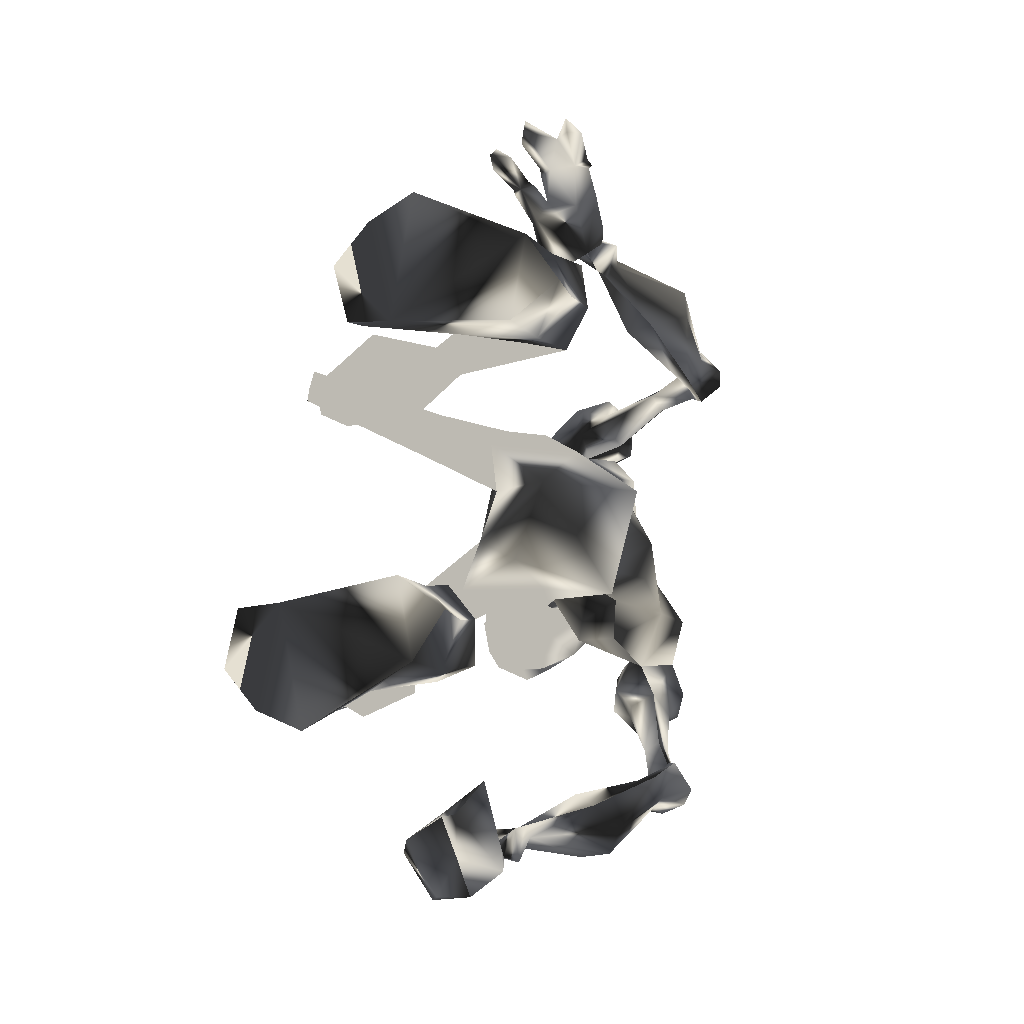
<metadata>
{"format":"obj","ext":"obj","renderer":"f3d","projection":"perspective","resolution":1024,"background":"white","views":[{"elev":-8.9,"azim":-156.0,"up":"+Y"}]}
</metadata>
<code>
o Models/hueteotl/frames/hueteotl_crouch_attack_7
v 8.036 3.088 7.329
v 11.92 0.9116 4.979
v 10.18 1.592 8.211
v 11.53 1.728 2.334
v 8.592 1.184 -1.926
v 5.339 0.3676 -2.073
v 8.512 1.728 -2.807
v 4.387 0.5036 -2.514
v 9.464 0.09557 1.747
v 6.608 1.184 2.922
v 8.75 4.04 6.595
v 9.623 4.04 5.272
v 11.53 3.496 6.741
v 10.73 3.496 7.623
v 11.21 -2.08 2.481
v 7.64 -0.8564 6.888
v 9.306 -1.264 8.357
v 10.73 -1.944 4.979
v 6.688 2.272 -2.66
v 7.957 1.864 1.894
v 6.926 1.592 -2.073
v 8.512 4.584 8.211
v 10.02 5.264 5.272
v 11.69 4.584 6.741
v 10.73 4.04 8.798
v 8.671 5.808 8.504
v 10.1 6.488 5.713
v 12.64 5.672 7.476
v 11.69 5.128 9.386
v 9.385 7.304 7.329
v 11.53 7.168 8.357
v 8.83 5.672 5.419
v 8.83 6.216 5.713
v 8.512 6.624 6.741
v 8.036 5.536 7.182
v 3.99 7.576 3.656
v 3.594 7.984 4.391
v 3.355 7.304 4.979
v 8.274 4.72 6.154
v 3.752 6.352 4.097
v 7.957 2.816 4.538
v 9.941 2.816 2.04
v 10.58 1.32 1.6
v 11.53 1.184 7.329
v 11.21 -0.4484 7.035
v 5.656 6.08 4.979
v 5.418 6.488 5.566
v 5.974 6.76 4.538
v 5.974 7.168 5.419
v 3.117 6.08 3.656
v 3.911 7.576 3.51
v 3.355 8.664 4.538
v 2.483 7.712 4.685
v 2.403 6.896 4.391
v 3.435 7.032 2.628
v 4.308 7.44 2.922
v 3.673 8.664 3.363
v 2.879 8.256 2.922
v 2.721 7.712 2.775
v 4.149 9.072 -0.31
v 5.656 9.072 0.4245
v 5.736 10.3 0.8653
v 4.387 11.66 1.159
v 2.8 10.7 0.5714
v 2.562 9.48 0.1307
v 8.592 2 -2.807
v 6.688 2.544 -2.66
v 3.99 0.7756 -2.807
v 8.75 2.408 -4.717
v 7.481 3.224 -5.158
v 5.498 2.136 -6.333
v 9.623 0.9116 -6.333
v 6.45 0.6396 -7.949
v 8.83 2.408 -8.243
v 10.5 1.592 -6.333
v 10.18 2.544 -5.452
v 8.988 3.36 -6.186
v 8.83 0.3676 -7.655
v 11.61 4.04 -7.802
v 11.21 3.632 -8.83
v 11.37 2.68 -8.977
v 11.92 2 -8.243
v 12.32 2.408 -7.508
v 12.16 3.36 -7.215
v 6.291 0.5036 -0.31
v 7.402 1.32 -0.6038
v 8.592 0.6396 -0.6038
v 16.29 5.808 -11.03
v 16.13 5.4 -11.47
v 16.21 4.856 -11.62
v 16.53 4.448 -11.18
v 16.84 4.72 -10.59
v 16.76 5.264 -10.45
v 11.29 6.352 -10.01
v 15.81 6.08 -10.01
v 15.02 5.672 -9.124
v 12.96 7.032 -11.77
v 11.05 4.72 -9.859
v 16.29 5.128 -11.03
v 14.7 4.448 -9.271
v 13.99 5.128 -13.09
v 11.77 3.088 -10.74
v 16.13 3.904 -10.59
v 15.34 3.496 -9.712
v 13.43 3.768 -12.65
v 8.671 3.904 -15.15
v 8.909 4.856 -15.29
v 8.433 5.4 -14.71
v 7.719 5.128 -13.97
v 7.64 4.312 -13.97
v 1.848 3.768 -20.44
v 2.641 5.536 -20.14
v 1.372 7.032 -19.85
v -0.294 6.76 -19.85
v -0.6114 4.992 -20
v 0.182 3.36 -20.29
v 3.911 4.04 -21.61
v 5.577 6.08 -21.61
v 3.355 7.44 -21.46
v 0.2613 6.896 -21.46
v -0.532 5.128 -21.46
v 0.8167 3.632 -21.61
v 5.736 4.176 -24.26
v 8.274 6.488 -22.93
v 4.942 9.208 -23.96
v 0.2613 7.032 -23.96
v -1.087 5.128 -23.96
v 0.8167 3.768 -24.11
v 7.56 4.448 -22.93
v 6.846 8.12 -22.79
v 7.56 4.312 -24.26
v 8.274 6.624 -24.11
v 6.846 8.256 -23.96
v 13.03 -5.208 -5.305
v 12.72 -5.888 -6.039
v 17.64 -8.472 -6.921
v 17.95 -7.928 -6.333
v 12.72 -5.616 -7.068
v 17.72 -8.2 -7.508
v 13.03 -4.664 -7.361
v 17.95 -7.656 -7.655
v 13.43 -3.984 -6.627
v 18.19 -7.112 -7.215
v 13.43 -4.256 -5.599
v 18.19 -7.384 -6.48
v 5.26 -3.848 -2.807
v 7.878 -2.76 -7.802
v 10.42 -1.808 -6.039
v 7.005 -3.984 -6.627
v 10.73 -3.848 -4.57
v 9.782 -4.664 -5.599
v 10.5 -3.984 -7.655
v 11.45 -3.168 -5.305
v 9.782 -1.808 -7.361
v 9.702 -3.032 -4.717
v 8.671 -4.256 -5.158
v 9.861 -2.624 -2.807
v 8.512 -3.984 -2.66
v 9.623 -2.352 -2.807
v 8.354 -3.712 -2.66
v 5.498 -3.44 -2.514
v 5.815 -6.296 6.595
v 7.005 -6.432 5.419
v 7.322 -5.888 7.917
v 8.195 -5.888 7.329
v 8.195 -3.032 -2.073
v 7.798 -2.76 -0.6038
v 6.529 -2.352 -0.31
v 6.212 -2.896 -2.073
v 6.926 -3.576 1.894
v 5.815 -2.488 2.922
v 9.464 -1.944 -1.926
v 8.83 -1.944 -0.7507
v 8.909 -2.624 1.747
v 9.861 -4.936 5.126
v 9.464 -4.8 7.476
v 8.116 -4.256 8.357
v 10.26 -3.168 7.182
v 8.592 -4.528 1.747
v 7.164 -5.344 2.187
v 5.577 -4.12 7.476
v 5.656 -3.984 4.685
v 9.068 -5.344 2.481
v 5.974 -0.5844 4.244
v 11.29 -10.38 -22.93
v 9.385 -11.19 -24.11
v 11.29 -10.38 -24.26
v 4.784 -8.744 -24.11
v 3.514 -6.84 -23.96
v 5.498 -5.48 -23.96
v 10.42 -6.296 -24.11
v 12.24 -6.704 -22.79
v 12.24 -6.432 -24.11
v 12.8 -8.744 -22.93
v 12.8 -8.744 -24.11
v 8.512 -6.16 -21.61
v 10.1 -8.2 -21.61
v 7.798 -9.56 -21.61
v 5.498 -5.616 -21.46
v 4.784 -8.88 -21.61
v 4.07 -6.976 -21.46
v 5.022 -5.48 -20.58
v 6.688 -6.024 -20.44
v 7.243 -7.928 -20
v 5.736 -9.152 -20
v 4.07 -8.608 -20.14
v 3.99 -6.84 -20.29
v 12 -6.296 -13.53
v 12.16 -7.384 -13.53
v 11.37 -7.792 -12.94
v 10.65 -7.384 -12.5
v 10.65 -6.568 -12.5
v 14.07 -5.344 -8.537
v 15.97 -6.568 -9.859
v 16.37 -7.928 -10.01
v 14.78 -9.56 -8.83
v 12.8 -8.472 -7.655
v 12.8 -6.704 -7.655
v 17.16 -8.744 -6.48
v 16.37 -8.2 -5.745
v 16.13 -6.84 -5.892
v 18.11 -7.928 -7.215
v 17.16 -6.16 -6.333
v 17.95 -6.704 -7.068
v 16.21 4.856 -9.712
v 16.92 -5.888 -6.48
v 19.14 -6.704 -5.892
v 17.95 -6.84 -7.655
v 15.89 -6.704 -5.745
v 19.14 -8.064 -5.892
v 17.95 -8.2 -7.508
v 15.89 -8.472 -5.599
v 18.27 -9.016 -5.158
v 17.08 -9.016 -6.921
v 11.13 -1.4 7.77
v 11.29 -2.08 7.329
v 10.81 -2.488 7.77
v 10.26 -1.672 8.798
v 12 -1.808 8.945
v 12.08 -2.352 8.651
v 11.69 -2.624 9.092
v 11.37 -1.944 9.68
v 14.46 -2.488 7.77
v 17.64 -3.712 11
v 13.99 -2.488 13.06
v 15.34 -3.848 6.448
v 16.37 -5.208 8.798
v 14.7 -2.488 8.651
v 13.27 -1.128 9.533
v 15.49 -1.264 9.386
v 16.68 -2.488 12.62
v 14.07 -0.4484 11.44
v 16.76 -2.488 10.12
v 17.4 -3.44 9.68
v 17.16 -4.936 9.826
v 16.68 -5.752 9.973
v 16.6 -3.576 8.504
v 12.72 -1.808 11.88
v 16.92 -4.936 11.59
v 15.81 -3.848 13.06
v 15.41 -2.624 8.064
v 15.57 -3.848 7.476
v 16.37 -3.304 7.623
v 16.21 -2.488 7.917
v 14.86 -6.024 8.945
v 14.3 -6.024 8.357
v 14.54 -5.208 7.917
v 13.59 -6.024 8.651
v 13.51 -5.344 8.651
v 12.56 -5.208 10.27
v 13.27 -4.392 9.092
v 11.77 -3.168 9.973
v 11.69 -3.576 12.18
v 15.89 -6.16 11.59
v 13.03 -4.528 8.211
v 14.3 -5.344 6.741
v 14.78 -5.072 13.21
v 15.26 -6.432 10.41
v 14.3 -5.888 11
v 15.34 -5.344 9.386
v 16.29 -4.12 9.092
v 15.89 -5.48 8.357
v 16.29 -4.936 8.211
v 13.35 -2.352 9.533
v 13.51 -2.76 9.092
v 13.11 -3.032 9.533
v 12.8 -2.488 10.12
v 5.577 -10.24 3.95
v 6.291 -10.65 3.95
v 6.529 -7.792 5.86
v 7.64 -8.336 5.713
v 5.339 -10.65 4.538
v 6.132 -8.744 6.888
v 7.798 -8.88 6.007
v 6.132 -11.06 4.685
v 7.322 -9.424 6.888
v 5.736 -7.656 7.917
v 8.512 -7.52 5.86
v 6.212 -8.744 8.357
v 8.909 -8.472 6.595
v 8.036 -9.696 7.917
v 9.147 -8.608 9.68
v 7.957 -6.84 10.27
v 9.702 -6.704 9.092
v 7.005 -6.296 9.092
v 8.83 -6.16 7.917
v 6.45 15.06 -7.068
v 7.084 14.92 -6.627
v 6.767 13.7 -6.627
v 7.64 12.88 -6.333
v 7.084 11.11 -6.039
v 7.243 12.88 -6.774
v 6.45 10.98 -5.305
v 7.56 11.93 -5.892
v 6.291 14.65 -5.892
v 4.625 14.92 -6.921
v 6.132 13.97 -5.745
v 4.466 13.83 -6.48
v 7.243 10.02 -7.068
v 7.957 10.84 -6.921
v 7.322 10.84 -5.305
v 8.195 10.43 -6.48
v 7.005 11.79 -4.717
v 5.418 11.52 -5.158
v 4.942 12.88 -4.423
v 5.26 13.29 -6.921
v 7.322 13.29 -6.039
v 6.608 15.46 -6.039
v 5.18 15.6 -6.774
v 5.18 15.33 -6.333
v 6.608 15.6 -6.48
v 5.736 16.14 -7.949
v 7.164 17.1 -8.243
v 5.18 16.96 -8.243
v 7.005 16.42 -8.83
v 5.18 15.06 -7.215
v 4.942 16.14 -8.684
v 4.546 16.28 -7.949
v 4.625 15.33 -7.068
v 4.466 15.06 -6.921
v 7.481 16.14 -7.949
v 7.005 15.19 -6.921
v 8.988 16.28 -7.361
v 8.909 15.74 -8.243
v 8.195 15.74 -7.508
v 9.147 15.33 -7.361
v 8.036 14.78 -6.039
v 7.719 14.78 -6.627
v 7.957 14.38 -6.921
v 8.512 14.51 -6.48
v 7.402 14.51 -6.48
v 8.433 14.24 -6.48
v 7.957 14.51 -5.745
v 5.974 13.29 -4.13
v 6.053 11.79 -4.13
v 5.736 12.61 -3.836
v 5.101 12.2 -4.13
v 5.418 10.98 -3.983
v 4.625 12.2 -3.542
v 6.688 11.93 -3.395
v 5.815 12.74 -3.248
v 5.18 10.84 -3.395
v 4.704 11.25 -3.248
v 5.736 11.25 -3.101
v 5.339 11.93 -2.954
v 5.101 -12.82 2.922
v 5.498 -12.28 2.481
v 4.625 -11.33 2.481
v 4.387 -12.42 3.216
v 9.544 -12.42 -7.361
v 12.56 -15.27 -7.361
v 12.08 -15.14 -6.774
v 10.26 -17.31 -7.508
v 9.226 -15 -6.48
v 11.45 -13.91 -5.745
v 13.03 -15.54 -8.243
v 11.53 -17.58 -8.39
v 10.97 -17.45 -9.124
v 12.24 -15 -9.565
v 9.464 -15.82 -10.3
v 10.34 -14.05 -10.01
v 10.1 -13.91 -9.124
v 7.957 -16.36 -8.83
v 9.385 -17.45 -9.124
v 11.05 -13.78 -8.243
v 10.73 -15.82 -5.305
v 9.782 -14.73 -5.452
v 10.18 -15.54 -5.011
v 9.464 -15.68 -5.452
v 8.988 -15.95 -4.864
v 8.909 -14.46 -5.452
v 10.42 -14.46 -4.717
v 10.18 -15.68 -4.57
v 8.512 -14.86 -4.717
v 8.75 -14.32 -4.717
v 9.306 -14.46 -4.423
v 9.306 -15.27 -4.423
v 5.339 -14.46 -1.779
v 6.608 -13.37 -1.779
v 7.878 -12.82 -0.8976
v 8.433 -13.91 -0.4569
v 7.798 -15.68 -0.4569
v 6.053 -15.54 -1.338
v 4.308 -12.96 1.012
v 4.625 -12.01 0.8653
v 5.656 -12.14 1.306
v 5.498 -13.5 1.6
v 4.704 -13.37 1.012
v 3.435 -12.55 2.481
v 3.99 -11.33 1.747
v 5.418 -12.42 2.04
v 5.101 -13.64 3.069
v 3.832 -13.23 2.628
f 279 270 277
f 277 270 273
f 252 250 251
f 250 253 251
f 374 389 383
f 383 389 373
f 374 383 382
f 374 382 370
f 370 382 385
f 159 172 5
f 5 7 159
f 146 68 8
f 155 69 72
f 72 148 155
f 155 157 66
f 66 69 155
f 148 72 78
f 78 154 148
f 380 382 383
f 383 373 384
f 378 384 377
f 377 384 373
f 371 377 386
f 386 377 373
f 371 386 372
f 370 385 375
f 372 375 385
f 376 378 377
f 378 376 379
f 380 379 381
f 378 379 380
f 371 376 377
f 380 383 384
f 378 380 384
f 381 382 380
f 382 381 385
f 379 385 381
f 385 379 376
f 371 385 376
f 372 385 371
f 373 389 386
f 386 375 372
f 387 374 370
f 387 370 375
f 387 386 388
f 387 375 386
f 386 389 388
f 389 391 390
f 391 389 374
f 391 387 392
f 391 374 387
f 392 388 393
f 392 387 388
f 393 389 390
f 393 388 389
f 295 289 366
f 289 367 366
f 288 368 289
f 368 367 289
f 288 292 368
f 292 369 368
f 390 395 394
f 395 390 391
f 391 396 395
f 396 391 392
f 396 393 397
f 396 392 393
f 397 390 394
f 397 393 390
f 394 399 398
f 399 394 395
f 399 396 400
f 399 395 396
f 396 401 400
f 396 402 401
f 402 396 397
f 402 394 403
f 402 397 394
f 403 394 398
f 398 405 404
f 405 398 399
f 399 406 405
f 406 399 400
f 406 400 401
f 406 402 407
f 406 401 402
f 407 403 408
f 407 402 403
f 408 398 404
f 408 403 398
f 404 410 409
f 410 404 405
f 410 406 411
f 410 405 406
f 406 412 411
f 412 406 407
f 412 408 413
f 412 407 408
f 413 404 409
f 413 408 404
f 369 410 368
f 369 409 410
f 410 367 368
f 367 410 411
f 367 412 366
f 367 411 412
f 412 369 366
f 369 412 413
f 369 413 409
f 366 292 295
f 292 366 369
f 154 78 73
f 73 147 154
f 146 147 73
f 5 172 173
f 173 87 5
f 174 15 9
f 173 174 9
f 9 87 173
f 49 37 48
f 48 37 36
f 46 48 40
f 40 48 36
f 46 40 47
f 47 40 38
f 307 309 308
f 310 312 311
f 311 312 313
f 314 310 311
f 315 317 316
f 317 318 316
f 314 311 319
f 314 319 320
f 319 311 321
f 321 322 319
f 322 321 314
f 314 320 322
f 313 323 321
f 313 321 311
f 323 310 314
f 323 314 321
f 324 318 325
f 324 313 312
f 326 324 312
f 309 326 312
f 319 322 320
f 310 323 327
f 317 309 327
f 328 330 329
f 329 331 328
f 332 333 331
f 329 334 332
f 329 332 331
f 307 335 332
f 332 337 336
f 332 336 307
f 315 316 330
f 315 330 328
f 307 336 326
f 334 338 337
f 337 332 334
f 329 339 338
f 329 338 334
f 338 339 336
f 336 337 338
f 340 336 339
f 329 330 340
f 340 339 329
f 340 316 336
f 316 340 330
f 316 318 326
f 316 326 336
f 333 332 335
f 335 341 333
f 307 342 341
f 307 341 335
f 341 342 331
f 331 333 341
f 308 342 307
f 308 328 331
f 308 331 342
f 315 328 308
f 317 315 308
f 308 309 317
f 309 307 326
f 343 345 344
f 344 346 343
f 347 348 345
f 347 345 343
f 345 348 349
f 349 344 345
f 349 350 346
f 349 346 344
f 346 350 347
f 347 343 346
f 351 349 348
f 352 350 349
f 352 353 347
f 352 347 350
f 347 353 351
f 351 348 347
f 349 310 352
f 310 353 352
f 327 353 310
f 309 351 353
f 353 327 309
f 312 310 349
f 349 351 309
f 309 312 349
f 318 324 326
f 317 354 318
f 318 354 325
f 327 323 354
f 354 317 327
f 355 313 324
f 355 323 313
f 355 356 354
f 355 354 323
f 354 356 357
f 357 325 354
f 357 324 325
f 357 359 358
f 358 324 357
f 358 360 355
f 358 355 324
f 360 361 356
f 360 356 355
f 361 359 357
f 361 357 356
f 359 363 362
f 362 358 359
f 358 362 364
f 364 360 358
f 364 365 361
f 364 361 360
f 365 363 359
f 365 359 361
f 363 65 60
f 60 362 363
f 60 61 364
f 60 364 362
f 364 61 62
f 364 62 63
f 63 365 364
f 63 64 363
f 63 363 365
f 64 65 363
f 290 289 291
f 290 288 289
f 290 292 288
f 292 290 293
f 291 289 294
f 294 295 296
f 294 289 295
f 296 292 293
f 292 296 295
f 162 290 163
f 297 290 162
f 297 293 290
f 298 163 290
f 298 290 291
f 293 297 299
f 298 294 300
f 298 291 294
f 294 301 300
f 301 294 296
f 301 293 299
f 301 296 293
f 302 299 303
f 299 302 301
f 300 302 304
f 300 301 302
f 304 302 303
f 305 299 297
f 305 303 299
f 300 306 298
f 306 300 304
f 306 303 305
f 306 304 303
f 164 297 162
f 164 305 297
f 298 165 163
f 165 298 306
f 306 164 165
f 164 306 305
f 197 185 198
f 198 185 186
f 197 196 192
f 192 196 191
f 123 117 129
f 129 117 118
f 118 119 130
f 130 119 125
f 168 169 6
f 85 184 168
f 168 6 85
f 6 169 161
f 161 8 6
f 287 242 239
f 239 284 287
f 284 239 240
f 240 285 284
f 240 241 286
f 240 286 285
f 241 242 287
f 241 287 286
f 238 235 239
f 238 239 242
f 239 235 236
f 236 240 239
f 236 237 241
f 236 241 240
f 241 237 238
f 238 242 241
f 17 45 235
f 17 235 238
f 45 18 236
f 45 236 235
f 236 18 178
f 178 237 236
f 237 178 17
f 17 238 237
f 166 169 168
f 166 168 167
f 168 171 170
f 168 170 167
f 166 167 173
f 173 172 166
f 170 174 173
f 173 167 170
f 184 171 168
f 165 176 175
f 176 164 177
f 176 165 164
f 177 17 178
f 178 176 177
f 175 176 178
f 178 18 175
f 174 170 179
f 170 180 179
f 163 182 181
f 163 180 182
f 183 180 163
f 182 170 171
f 182 180 170
f 183 179 180
f 15 174 179
f 179 183 15
f 184 182 171
f 16 181 182
f 182 184 16
f 181 162 163
f 160 161 169
f 169 166 160
f 172 159 160
f 172 160 166
f 177 181 16
f 177 16 17
f 175 18 15
f 15 183 175
f 181 177 164
f 164 162 181
f 175 183 163
f 163 165 175
f 65 59 55
f 55 60 65
f 60 55 56
f 56 61 60
f 56 62 61
f 56 57 63
f 56 63 62
f 57 58 64
f 57 64 63
f 58 59 65
f 58 65 64
f 59 54 50
f 50 55 59
f 50 51 56
f 50 56 55
f 56 51 52
f 52 57 56
f 52 53 58
f 52 58 57
f 53 54 59
f 53 59 58
f 38 40 50
f 38 50 54
f 50 40 36
f 36 51 50
f 36 37 52
f 36 52 51
f 52 37 38
f 38 53 52
f 38 54 53
f 39 32 48
f 39 48 46
f 39 46 47
f 47 35 39
f 32 33 48
f 33 34 49
f 33 49 48
f 37 49 47
f 47 38 37
f 34 35 47
f 47 49 34
f 11 12 39
f 22 11 39
f 22 39 35
f 23 39 12
f 23 32 39
f 35 26 22
f 23 27 33
f 23 33 32
f 33 27 30
f 30 34 33
f 30 26 35
f 30 35 34
f 31 29 26
f 26 30 31
f 27 28 31
f 27 31 30
f 28 29 31
f 25 22 26
f 25 26 29
f 27 23 24
f 24 28 27
f 24 25 29
f 24 29 28
f 14 11 22
f 14 22 25
f 23 12 13
f 13 24 23
f 24 13 14
f 14 25 24
f 21 86 85
f 21 85 6
f 85 86 20
f 85 20 10
f 87 86 21
f 21 5 87
f 87 9 20
f 20 86 87
f 85 10 184
f 13 2 44
f 44 3 14
f 44 14 13
f 45 17 3
f 3 44 45
f 45 44 2
f 2 18 45
f 9 43 20
f 20 43 42
f 12 1 41
f 12 41 42
f 4 12 42
f 41 10 20
f 41 20 42
f 4 42 43
f 15 43 9
f 15 4 43
f 10 41 184
f 16 184 41
f 1 16 41
f 1 12 11
f 6 8 19
f 19 21 6
f 5 21 19
f 5 19 7
f 3 17 16
f 3 16 1
f 15 18 2
f 2 4 15
f 14 3 1
f 1 11 14
f 12 4 2
f 2 13 12
f 228 227 226
f 229 226 227
f 229 227 230
f 231 230 227
f 227 228 231
f 229 231 228
f 228 226 229
f 233 232 229
f 229 230 233
f 234 233 230
f 230 231 234
f 234 231 229
f 234 229 232
f 232 233 234
f 95 99 225
f 99 103 225
f 103 104 225
f 104 100 225
f 100 96 225
f 96 95 225
f 186 185 187
f 191 193 192
f 192 193 195
f 192 195 194
f 185 194 195
f 195 187 185
f 194 197 192
f 194 185 197
f 190 189 188
f 191 190 188
f 191 188 186
f 195 193 191
f 191 186 187
f 187 195 191
f 196 199 190
f 190 191 196
f 198 186 188
f 198 188 200
f 200 188 189
f 200 189 201
f 199 201 189
f 189 190 199
f 203 202 199
f 199 196 203
f 204 203 196
f 196 197 204
f 204 197 198
f 204 198 205
f 205 198 200
f 205 200 206
f 207 206 200
f 200 201 207
f 207 201 199
f 207 199 202
f 212 202 203
f 212 203 208
f 208 203 204
f 208 204 209
f 210 209 204
f 204 205 210
f 211 210 205
f 205 206 211
f 211 206 207
f 211 207 212
f 212 207 202
f 213 212 208
f 213 208 214
f 214 208 209
f 214 209 215
f 215 209 210
f 215 210 216
f 217 216 210
f 210 211 217
f 218 217 211
f 211 212 218
f 213 218 212
f 216 217 220
f 220 219 216
f 218 221 220
f 218 220 217
f 219 222 215
f 215 216 219
f 218 213 223
f 223 221 218
f 224 214 215
f 224 215 222
f 223 213 214
f 214 224 223
f 133 130 125
f 123 129 131
f 129 124 132
f 129 132 131
f 132 124 130
f 130 133 132
f 124 129 118
f 124 118 130
f 126 127 128
f 126 128 123
f 125 126 123
f 123 131 132
f 133 125 123
f 123 132 133
f 128 122 117
f 117 123 128
f 119 120 126
f 119 126 125
f 120 121 127
f 120 127 126
f 127 121 122
f 122 128 127
f 122 116 111
f 111 117 122
f 117 111 112
f 112 118 117
f 112 113 119
f 112 119 118
f 113 114 120
f 113 120 119
f 120 114 115
f 115 121 120
f 115 116 122
f 115 122 121
f 110 106 111
f 110 111 116
f 106 107 112
f 106 112 111
f 112 107 108
f 108 113 112
f 113 108 109
f 109 114 113
f 109 110 115
f 109 115 114
f 110 116 115
f 102 105 106
f 102 106 110
f 105 101 107
f 105 107 106
f 101 97 108
f 101 108 107
f 108 97 94
f 94 109 108
f 109 94 98
f 98 110 109
f 110 98 102
f 96 94 97
f 97 95 96
f 98 94 96
f 98 96 100
f 101 99 95
f 95 97 101
f 104 102 98
f 98 100 104
f 103 99 101
f 103 101 105
f 105 102 104
f 104 103 105
f 135 134 137
f 137 136 135
f 138 135 136
f 136 139 138
f 138 139 141
f 138 141 140
f 140 141 143
f 140 143 142
f 142 143 145
f 142 145 144
f 134 144 145
f 145 137 134
f 149 147 146
f 150 134 135
f 150 135 151
f 151 135 138
f 151 138 152
f 138 140 152
f 154 152 140
f 140 142 154
f 153 154 142
f 142 144 153
f 153 144 134
f 153 134 150
f 154 147 152
f 154 153 148
f 147 149 152
f 148 153 150
f 148 150 155
f 155 150 151
f 155 151 156
f 156 151 152
f 156 152 149
f 157 155 156
f 157 156 158
f 158 156 149
f 158 149 146
f 66 157 159
f 159 7 66
f 160 159 157
f 157 158 160
f 160 158 146
f 160 146 161
f 146 8 161
f 93 84 79
f 79 88 93
f 88 79 80
f 80 89 88
f 80 81 90
f 80 90 89
f 81 82 91
f 81 91 90
f 82 83 92
f 82 92 91
f 92 83 84
f 84 93 92
f 73 68 146
f 71 68 73
f 76 77 79
f 76 79 84
f 77 74 80
f 77 80 79
f 74 81 80
f 81 74 78
f 78 82 81
f 82 78 75
f 75 83 82
f 75 76 84
f 75 84 83
f 74 73 78
f 78 72 75
f 74 71 73
f 72 69 76
f 72 76 75
f 69 70 77
f 69 77 76
f 70 71 74
f 70 74 77
f 66 67 70
f 66 70 69
f 67 68 71
f 67 71 70
f 66 7 19
f 19 67 66
f 19 8 68
f 19 68 67
f 258 272 249
f 266 267 269
f 269 268 266
f 270 268 269
f 269 271 270
f 258 273 272
f 260 259 274
f 260 274 277
f 261 262 263
f 263 264 261
f 261 264 250
f 250 248 261
f 249 252 258
f 246 243 275
f 275 276 246
f 243 248 271
f 271 275 243
f 260 251 244
f 260 244 259
f 247 263 283
f 283 263 262
f 267 266 282
f 266 247 282
f 276 267 282
f 246 276 282
f 282 283 246
f 262 246 283
f 247 283 282
f 256 247 280
f 256 255 247
f 278 256 280
f 256 278 274
f 256 274 259
f 256 259 255
f 278 280 265
f 247 265 280
f 254 257 281
f 254 281 255
f 281 257 247
f 247 255 281
f 265 270 279
f 265 279 278
f 257 254 253
f 257 253 250
f 265 247 266
f 265 268 270
f 266 268 265
f 273 258 245
f 277 245 260
f 245 277 273
f 272 273 270
f 279 277 274
f 274 278 279
f 267 276 275
f 272 270 271
f 275 269 267
f 269 275 271
f 257 263 247
f 257 250 264
f 257 264 263
f 252 245 258
f 244 255 259
f 249 272 271
f 271 248 249
f 251 260 245
f 245 252 251
f 249 250 252
f 253 244 251
f 244 253 254
f 244 254 255
f 262 243 246
f 249 248 250
f 243 262 261
f 261 248 243

</code>
